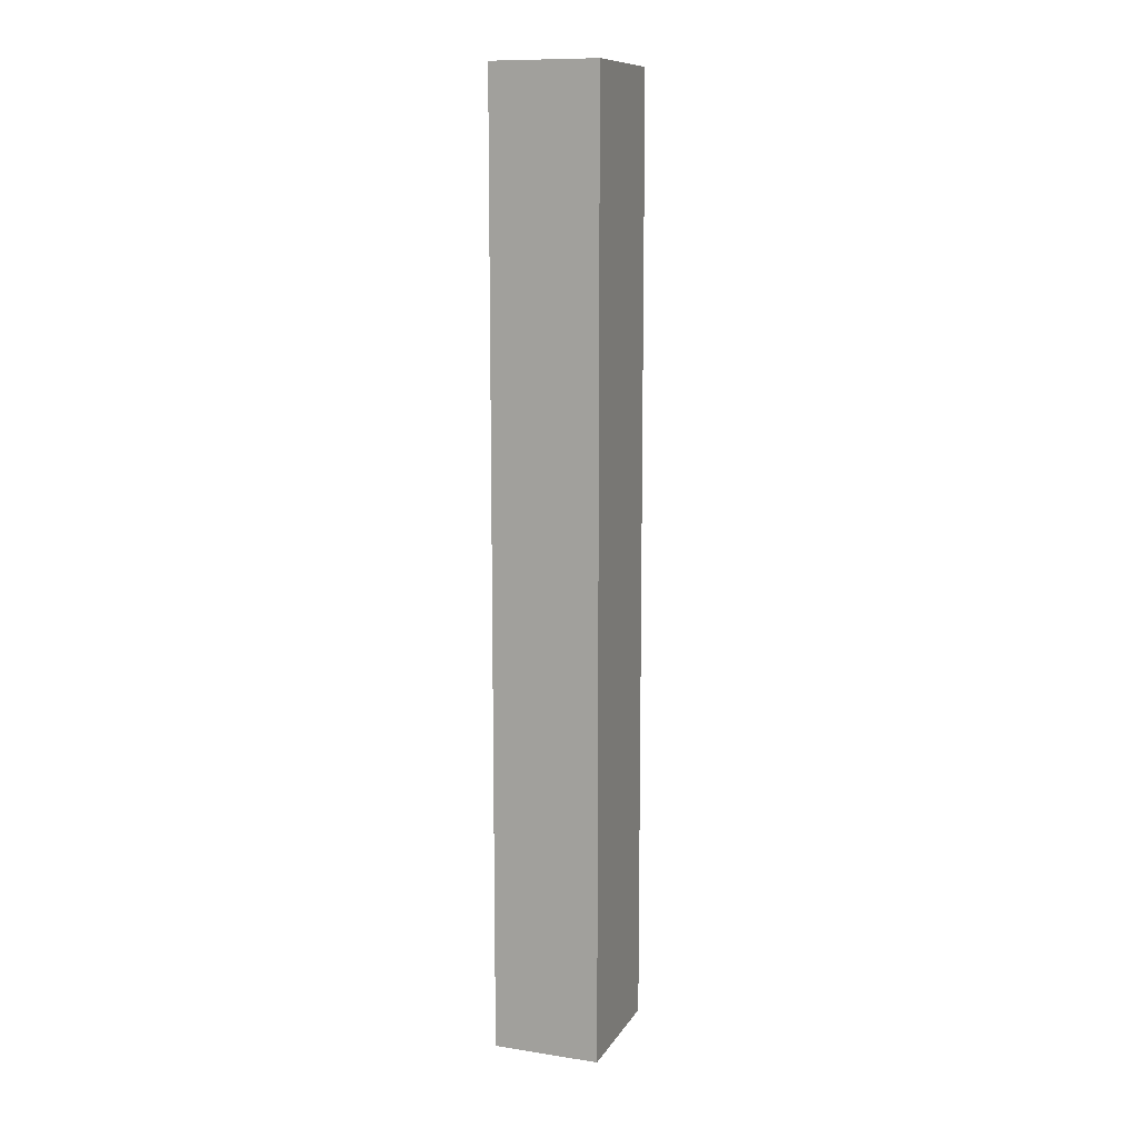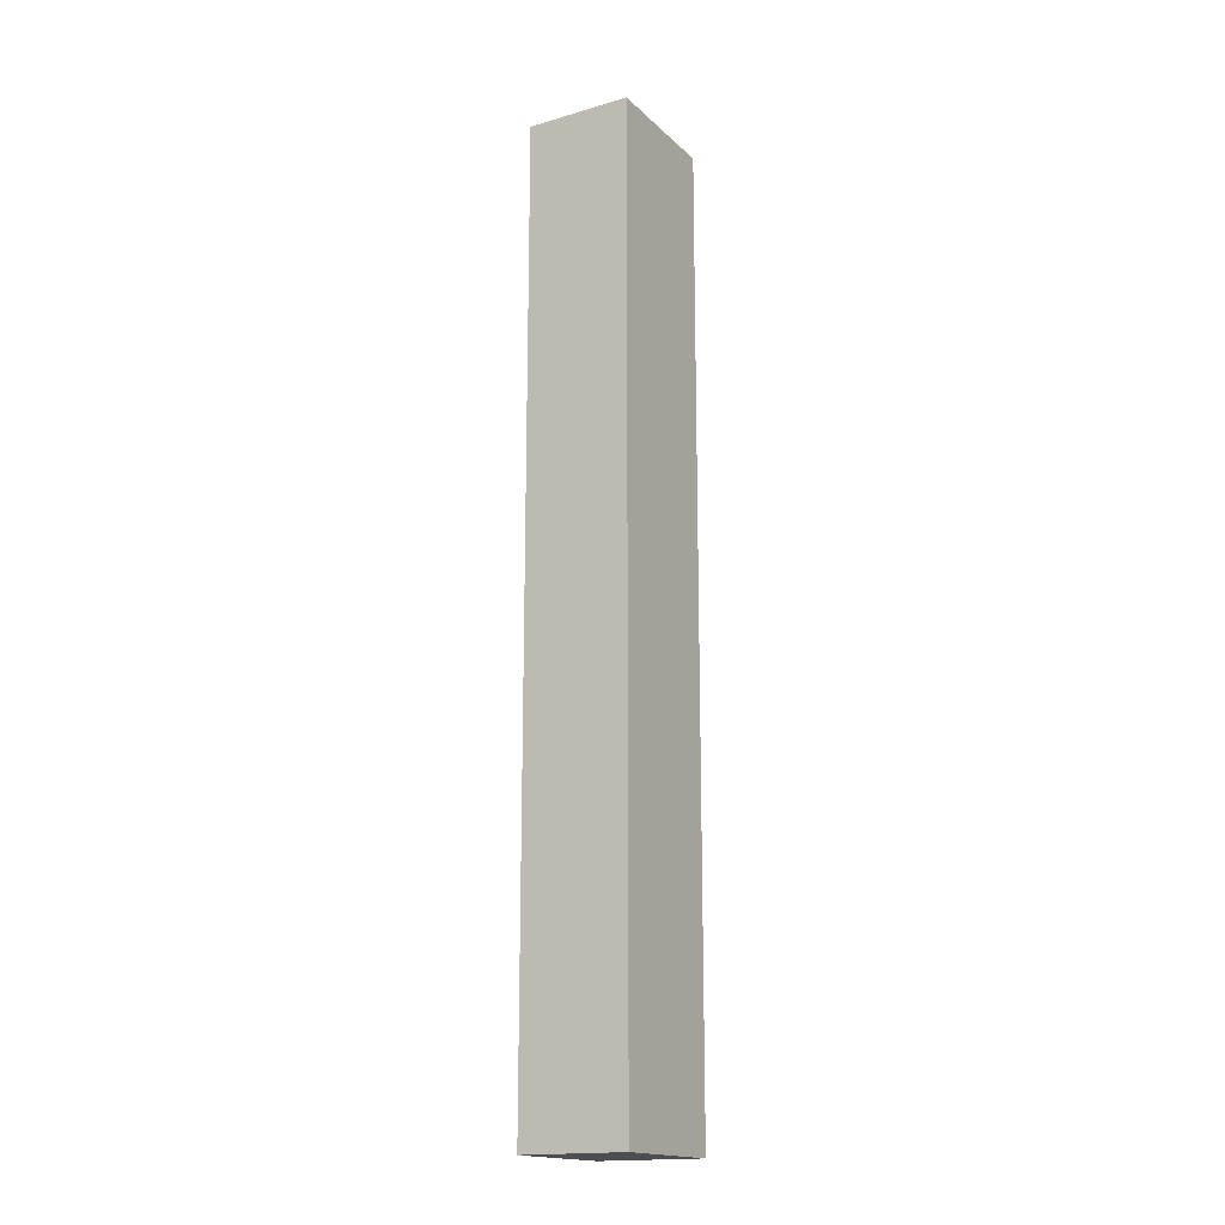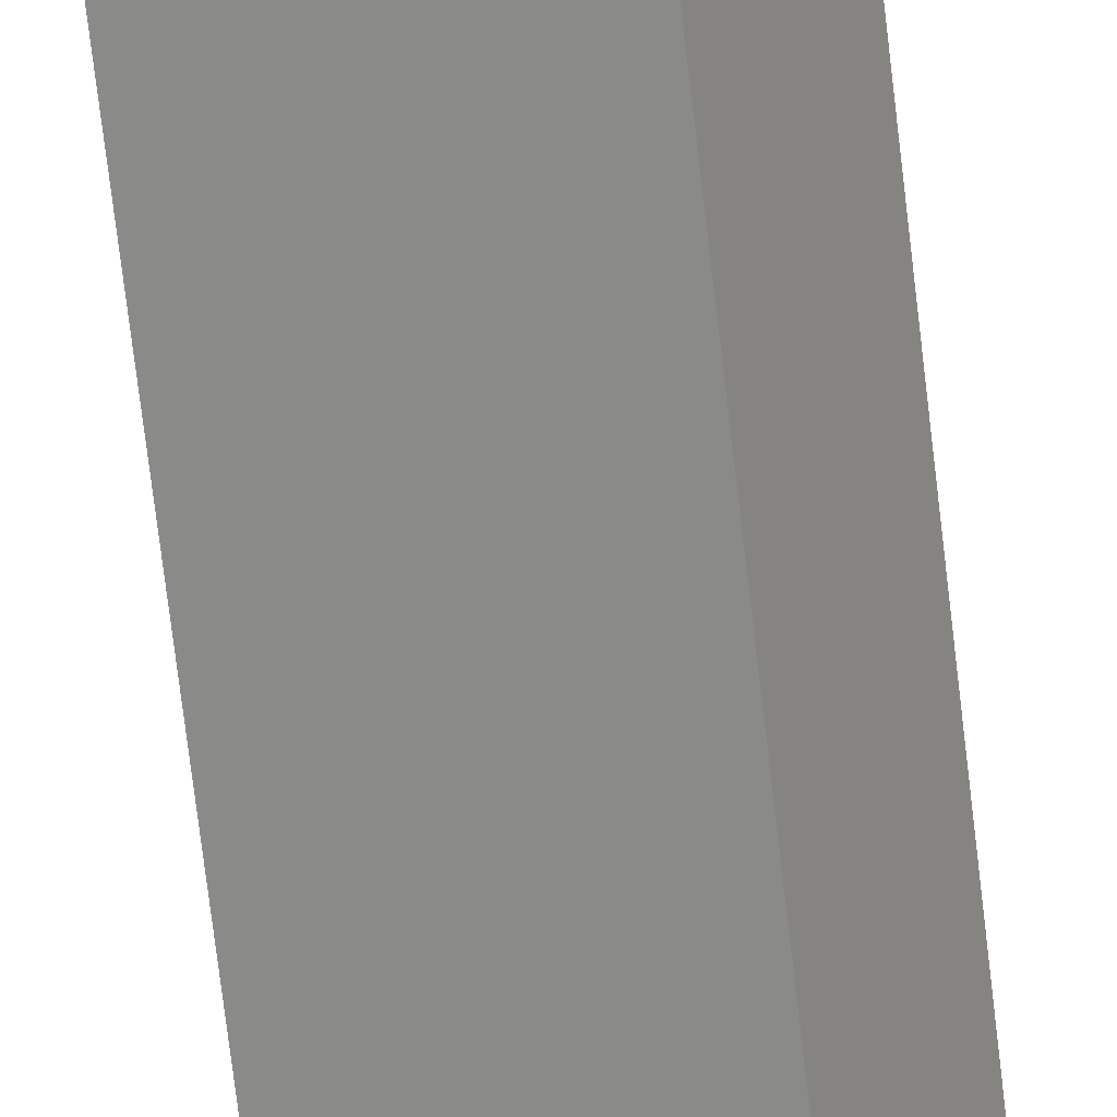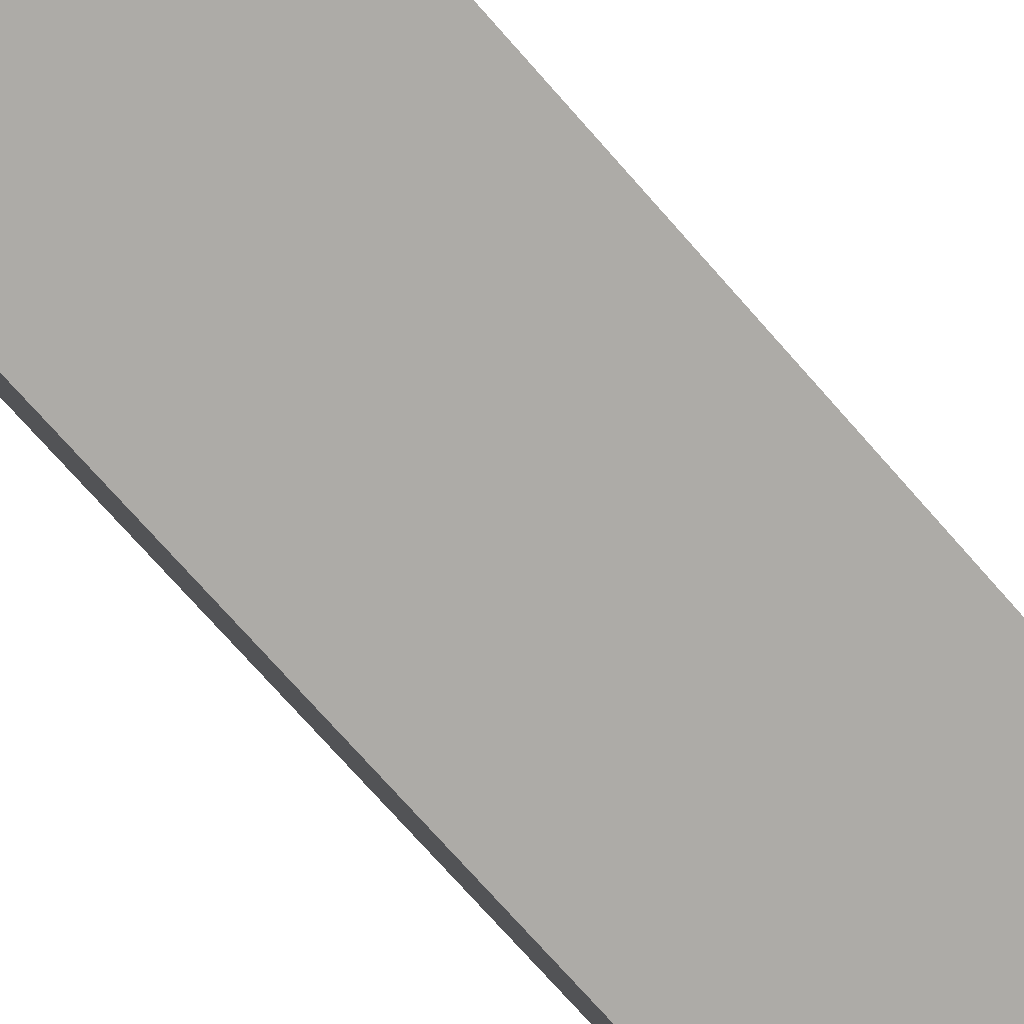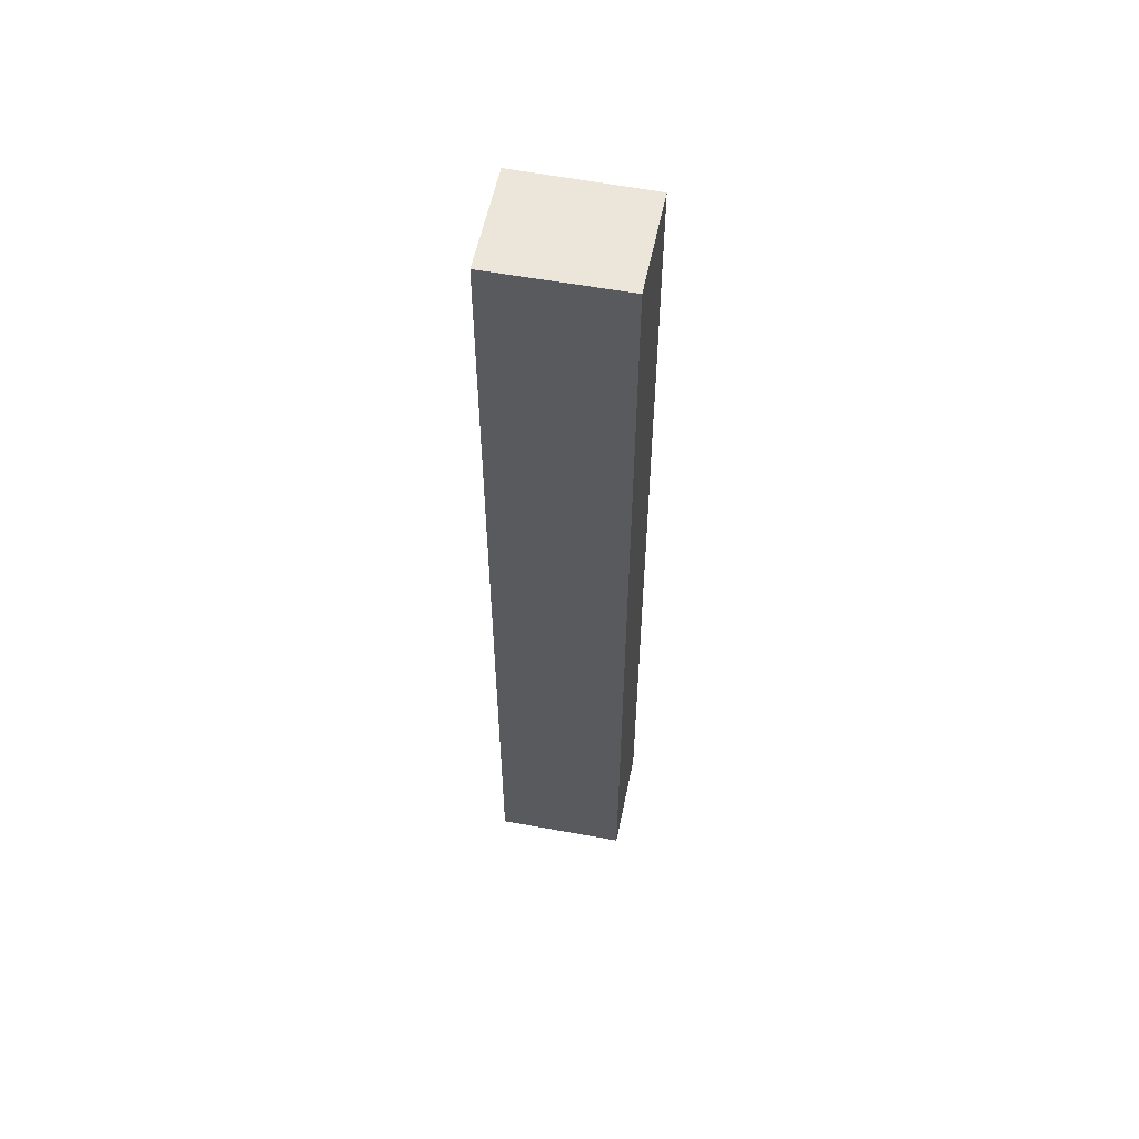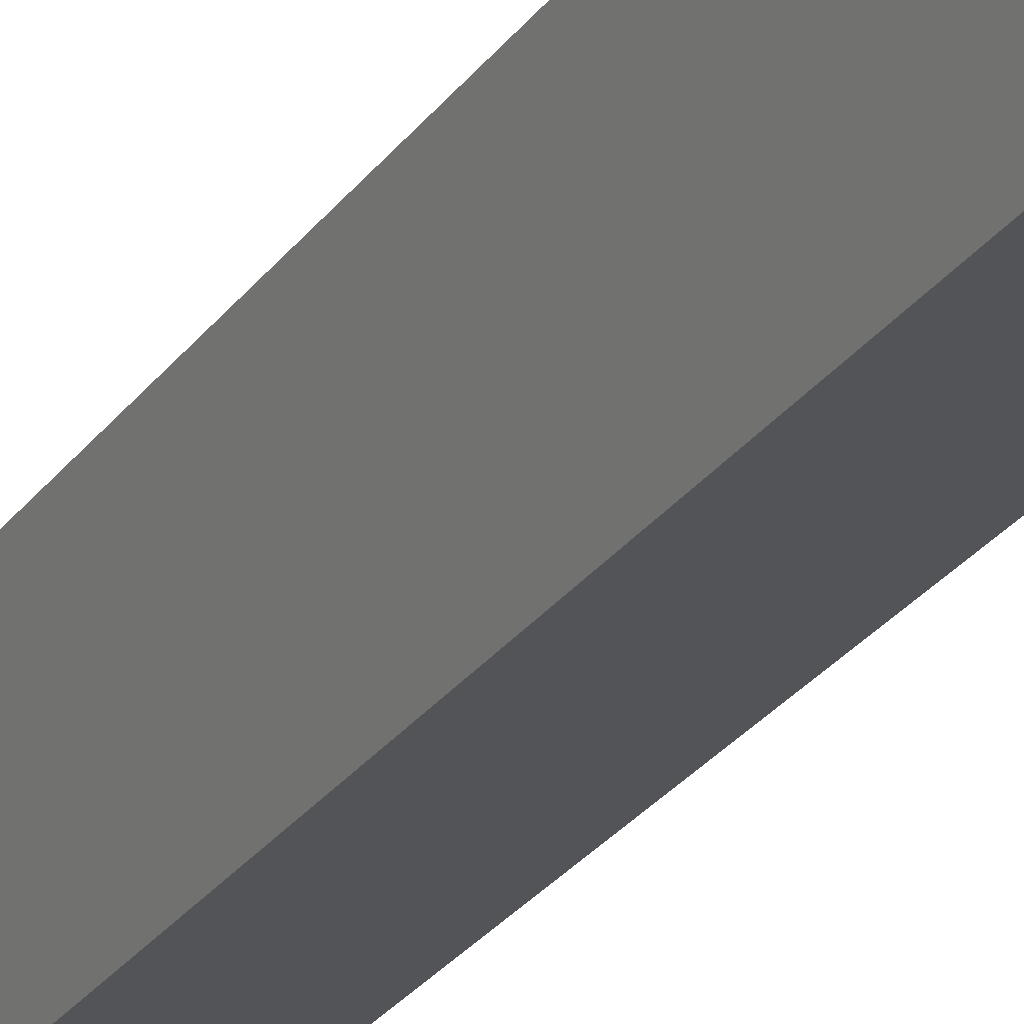
<metadata>
{"format":"obj","ext":"obj","renderer":"f3d","projection":"perspective","resolution":1024,"background":"white","views":[{"elev":11.0,"azim":132.8,"up":"+Y"},{"elev":-17.1,"azim":-37.6,"up":"+Y"},{"elev":-71.7,"azim":6.7,"up":"+Z"},{"elev":-62.7,"azim":-140.8,"up":"+Z"},{"elev":56.9,"azim":-146.2,"up":"+Y"},{"elev":-26.6,"azim":152.6,"up":"+Z"}]}
</metadata>
<code>
v  0 15.54 9.515e-16
v  2.643 15.54 0.783
v  1.98 15.54 -0.84
v  0.651 15.54 1.599
v  1.98 5.144e-17 -0.84
v  0 0 0
v  0.651 -9.791e-17 1.599
v  2.643 -4.794e-17 0.783
g defaultobject
f 1 2 3
f 2 1 4
f 5 1 3
f 1 5 6
f 6 4 1
f 4 6 7
f 7 2 4
f 2 7 8
f 8 3 2
f 3 8 5
f 8 6 5
f 6 8 7

</code>
